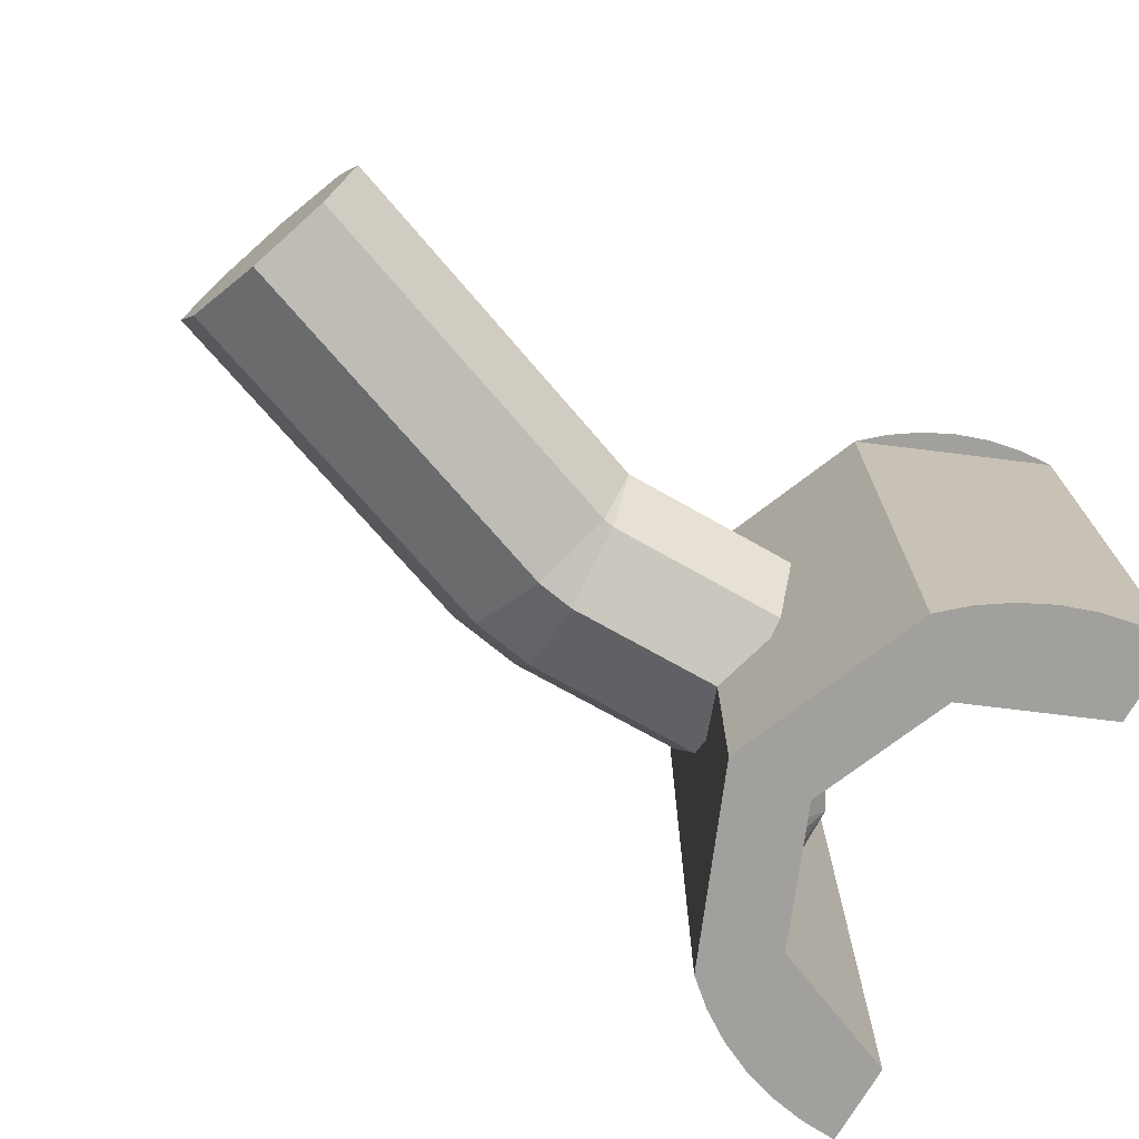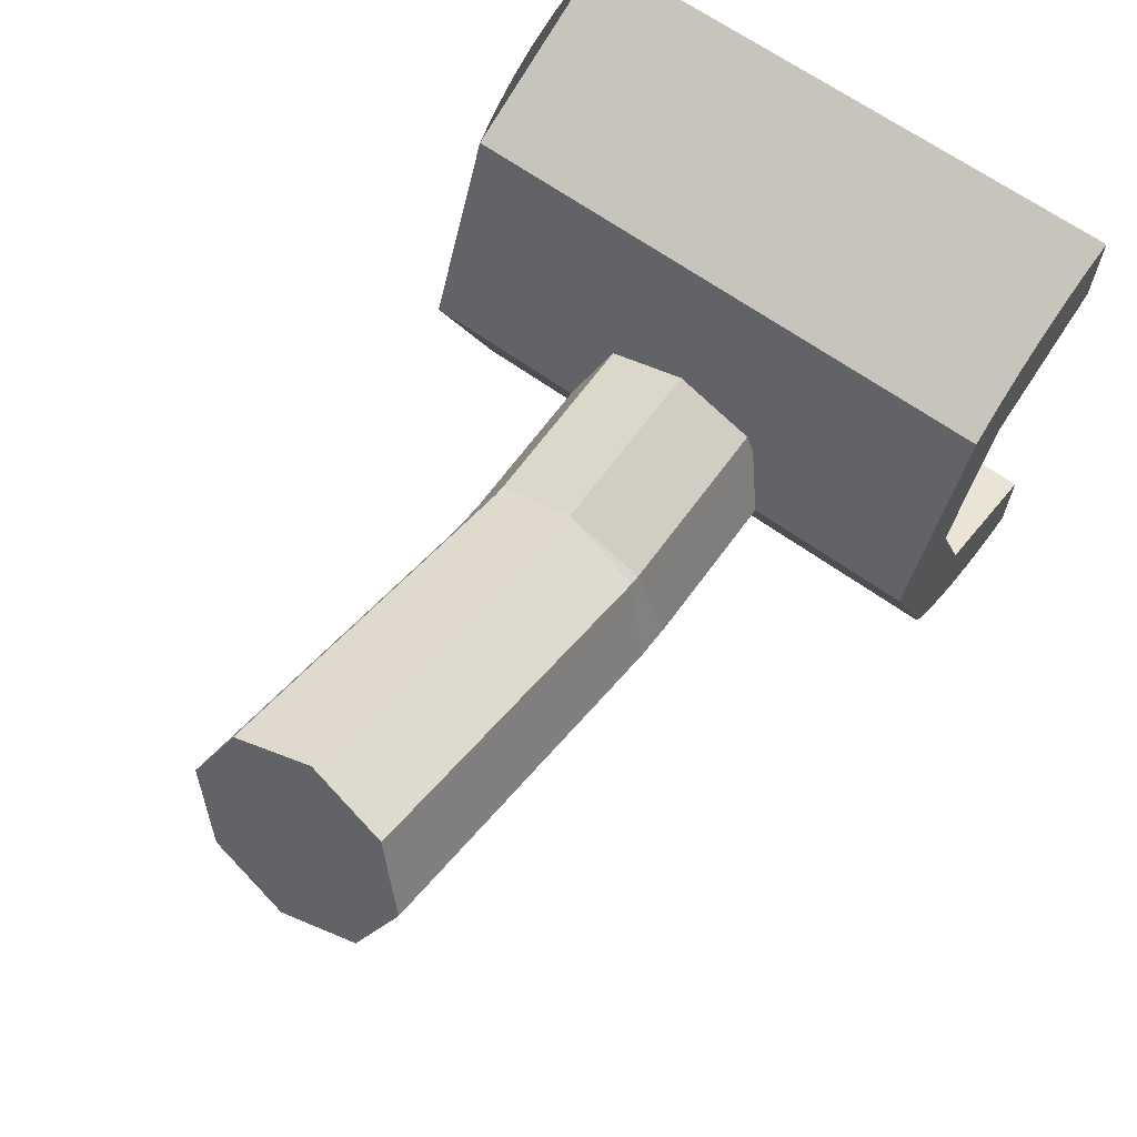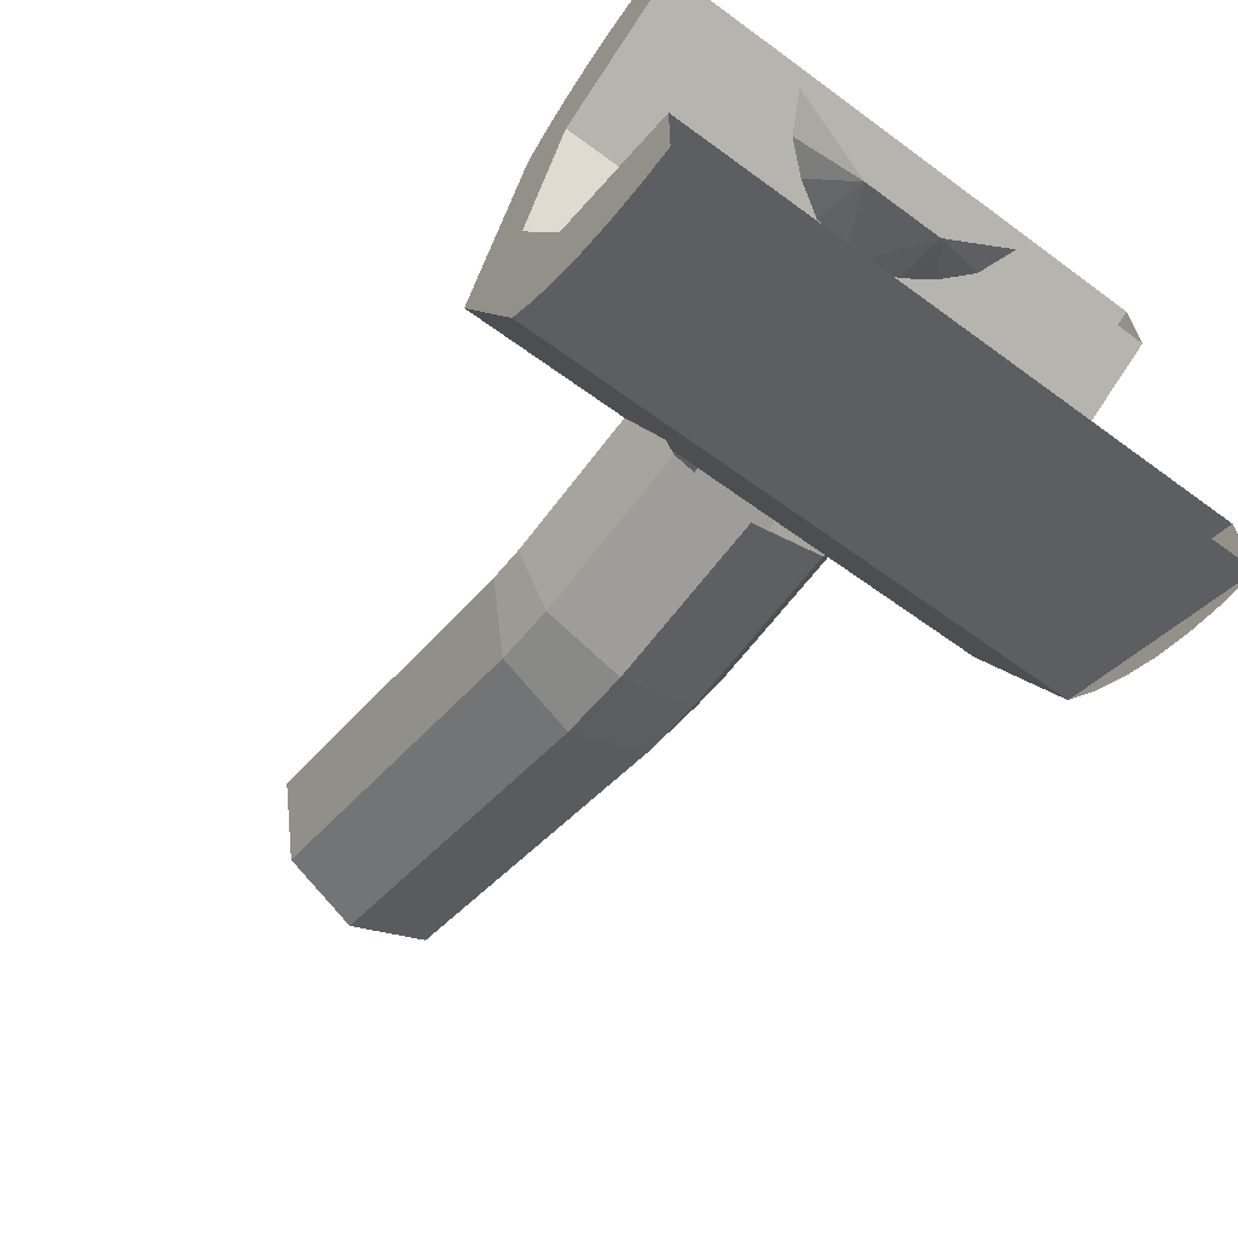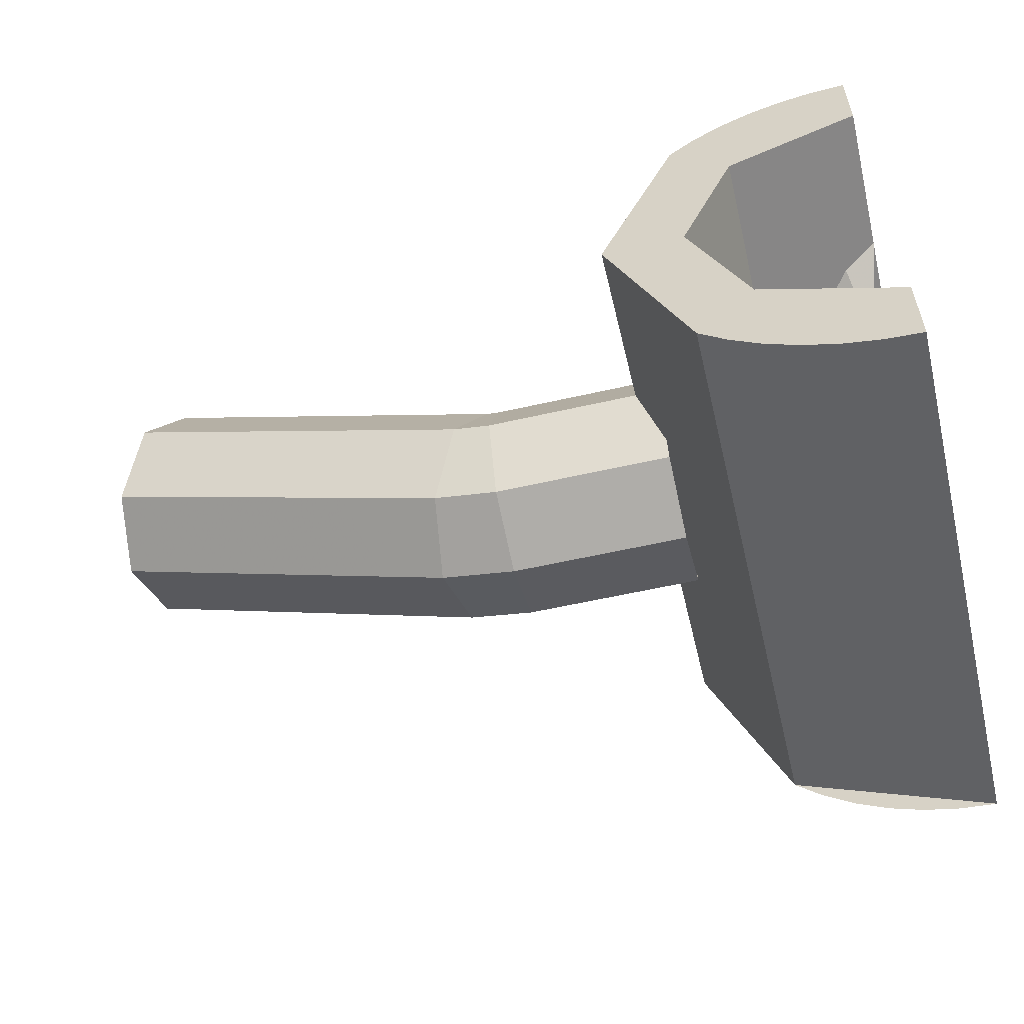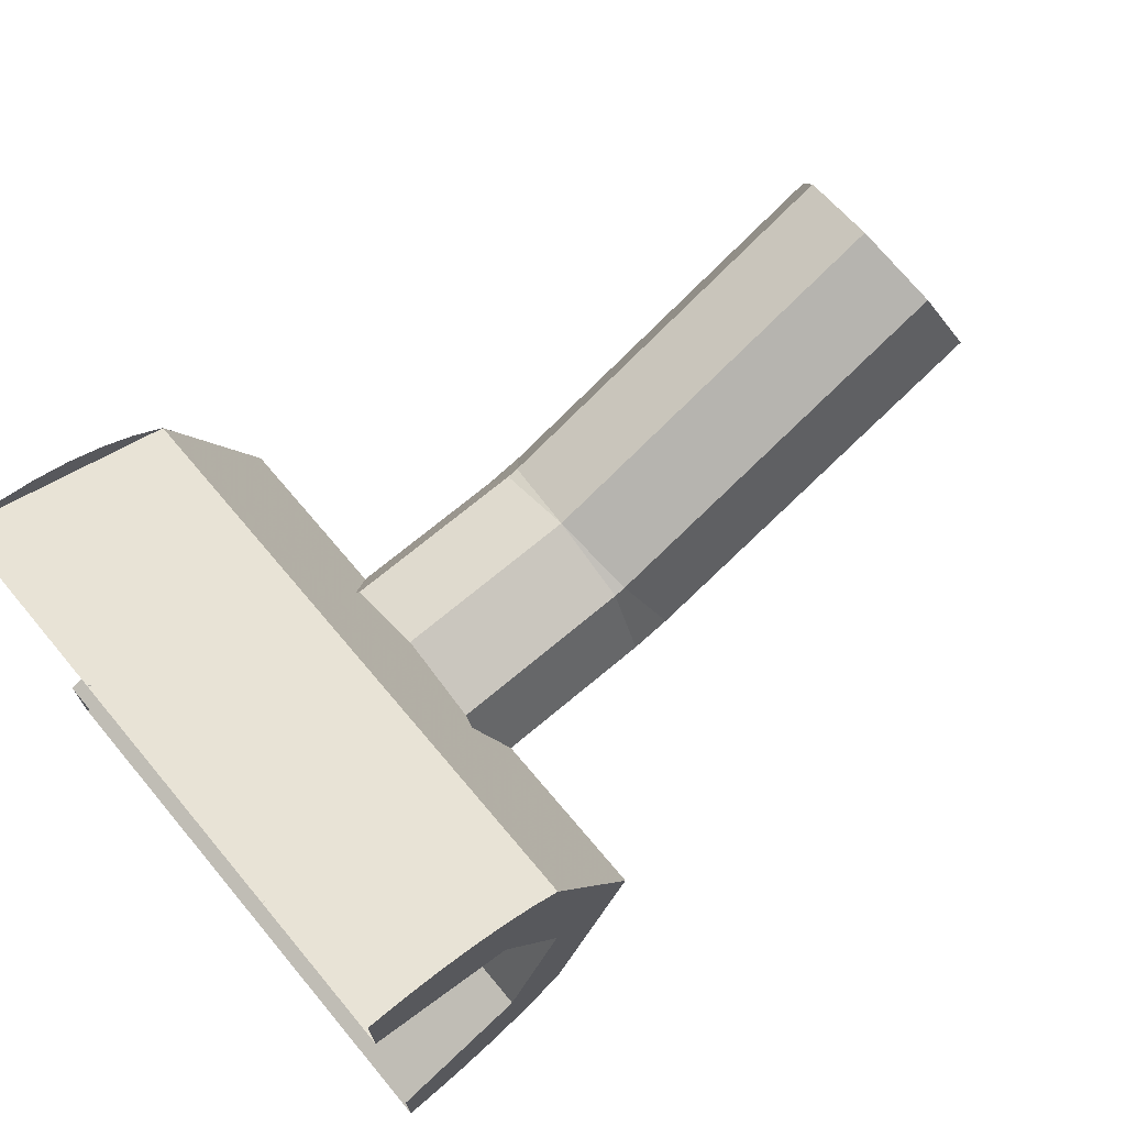
<metadata>
{"format":"obj","ext":"obj","renderer":"f3d","projection":"perspective","resolution":1024,"background":"white","views":[{"elev":-71.7,"azim":-29.6,"up":"+Y"},{"elev":65.1,"azim":-54.1,"up":"+Z"},{"elev":-62.6,"azim":53.5,"up":"+Z"},{"elev":-56.4,"azim":13.5,"up":"+Z"},{"elev":69.9,"azim":139.9,"up":"+Z"}]}
</metadata>
<code>
v -0.3535 0.5 0.3535
v 0 0.5 0.5
v -0.06525 0.5 0.4957
v -0.3044 0.5 0.3967
v -0.3044 0.5 0.3967
v -0.06525 0.5 0.4957
v -0.1294 0.5 0.4829
v -0.25 0.5 0.433
v -0.25 0.5 0.433
v -0.1294 0.5 0.4829
v -0.1913 0.5 0.462
v 0 0.5 0.35
v -0.35 0.5 0.35
v -0.3536 0.5 0.3536
v 0 0.5 0.5
v -0.3536 0.5 0.3536
v -0.5 0.5 0
v -0.3536 0.5 -0.3536
v -0.35 0.5 -0.35
v -0.3536 0.5 -0.3536
v -0.3536 0.5 0.3536
v -0.35 0.5 0.35
v -0.35 0.5 0.35
v -0.2475 0.5 0.2475
v 0 0.5 0.35
v -0.35 0.5 0.35
v -0.35 0.5 0
v -0.2475 0.5 0.2475
v -0.35 0.5 -0.35
v -0.2475 0.5 -0.2475
v -0.35 0.5 0
v -0.35 0.5 -0.35
v 0 0.5 -0.35
v -0.2475 0.5 -0.2475
v 0 0.5 -0.35
v 0 0.5 -0.5
v -0.3536 0.5 -0.3536
v -0.35 0.5 -0.35
v -0.3535 0.5 -0.3535
v 0 0.5 -0.5
v -0.06525 0.5 -0.4957
v -0.3044 0.5 -0.3967
v -0.3044 0.5 -0.3967
v -0.06525 0.5 -0.4957
v -0.1294 0.5 -0.4829
v -0.25 0.5 -0.433
v -0.25 0.5 -0.433
v -0.1294 0.5 -0.4829
v -0.1913 0.5 -0.462
v -0.3535 0.5 0.3535
v 0 0.5 0.5
v 0 -0.5 0.5
v -0.3535 -0.5 0.3535
v -0.5 0.5 0
v -0.3535 0.5 0.3535
v -0.3535 -0.5 0.3535
v -0.5 -0.5 0
v -0.3535 0.5 -0.3535
v -0.5 0.5 0
v -0.5 -0.5 0
v -0.3535 -0.5 -0.3535
v 0 0.5 -0.5
v -0.3535 0.5 -0.3535
v -0.3535 -0.5 -0.3535
v 0 -0.5 -0.5
v -0.2475 0.5 0.2475
v 0 0.5 0.35
v 0 -0.5 0.35
v -0.2475 -0.5 0.2475
v -0.35 0.5 0
v -0.2475 0.5 0.2475
v -0.2475 -0.5 0.2475
v -0.35 -0.5 0
v -0.2475 0.5 -0.2475
v -0.35 0.5 0
v -0.35 -0.5 0
v -0.2475 -0.5 -0.2475
v 0 0.5 -0.35
v -0.2475 0.5 -0.2475
v -0.2475 -0.5 -0.2475
v 0 -0.5 -0.35
v -0.3535 -0.5 0.3535
v 0 -0.5 0.5
v -0.06525 -0.5 0.4957
v -0.3044 -0.5 0.3967
v -0.3044 -0.5 0.3967
v -0.06525 -0.5 0.4957
v -0.1294 -0.5 0.4829
v -0.25 -0.5 0.433
v -0.25 -0.5 0.433
v -0.1294 -0.5 0.4829
v -0.1913 -0.5 0.462
v -0.3536 -0.5 0.3536
v -0.35 -0.5 0.35
v 0 -0.5 0.35
v 0 -0.5 0.5
v -0.3536 -0.5 0.3536
v -0.5 -0.5 0
v -0.3536 -0.5 -0.3536
v -0.3536 -0.5 0.3536
v -0.3536 -0.5 -0.3536
v -0.35 -0.5 -0.35
v -0.35 -0.5 0.35
v -0.35 -0.5 0.35
v -0.2475 -0.5 0.2475
v 0 -0.5 0.35
v -0.35 -0.5 0.35
v -0.35 -0.5 0
v -0.2475 -0.5 0.2475
v -0.35 -0.5 -0.35
v -0.2475 -0.5 -0.2475
v -0.35 -0.5 0
v -0.35 -0.5 -0.35
v 0 -0.5 -0.35
v -0.2475 -0.5 -0.2475
v -0.3536 -0.5 -0.3536
v 0 -0.5 -0.5
v 0 -0.5 -0.35
v -0.35 -0.5 -0.35
v -0.3535 -0.5 -0.3535
v 0 -0.5 -0.5
v -0.06525 -0.5 -0.4957
v -0.3044 -0.5 -0.3967
v -0.3044 -0.5 -0.3967
v -0.06525 -0.5 -0.4957
v -0.1294 -0.5 -0.4829
v -0.25 -0.5 -0.433
v -0.25 -0.5 -0.433
v -0.1294 -0.5 -0.4829
v -0.1913 -0.5 -0.462
v -1.501 0 0.2492
v -1.501 0.2 0.2492
v -1.452 0.1414 0.3821
v -1.501 0 0.2492
v -1.452 0.1414 0.3821
v -1.432 0 0.4371
v -1.501 0 0.2492
v -1.432 0 0.4371
v -1.452 -0.1414 0.3821
v -1.501 0 0.2492
v -1.452 -0.1414 0.3821
v -1.501 -0.2 0.2492
v -1.501 0 0.2492
v -1.501 -0.2 0.2492
v -1.549 -0.1414 0.1163
v -1.501 0 0.2492
v -1.549 -0.1414 0.1163
v -1.569 0 0.06126
v -1.501 0 0.2492
v -1.569 0 0.06126
v -1.549 0.1414 0.1163
v -1.501 0 0.2492
v -1.549 0.1414 0.1163
v -1.501 0.2 0.2492
v -1.452 0.1414 0.3821
v -1.501 0.2 0.2492
v -0.8493 0.2 0.01206
v -0.8009 0.1414 0.1449
v -1.432 0 0.4371
v -1.452 0.1414 0.3821
v -0.8009 0.1414 0.1449
v -0.7809 0 0.2
v -1.452 -0.1414 0.3821
v -1.432 0 0.4371
v -0.7809 0 0.2
v -0.8009 -0.1414 0.1449
v -1.501 -0.2 0.2492
v -1.452 -0.1414 0.3821
v -0.8009 -0.1414 0.1449
v -0.8493 -0.2 0.01206
v -1.549 -0.1414 0.1163
v -1.501 -0.2 0.2492
v -0.8493 -0.2 0.01206
v -0.8976 -0.1414 -0.1208
v -1.569 0 0.06126
v -1.549 -0.1414 0.1163
v -0.8976 -0.1414 -0.1208
v -0.9177 0 -0.1759
v -1.549 0.1414 0.1163
v -1.569 0 0.06126
v -0.9177 0 -0.1759
v -0.8976 0.1414 -0.1208
v -1.501 0.2 0.2492
v -1.549 0.1414 0.1163
v -0.8976 0.1414 -0.1208
v -0.8493 0.2 0.01206
v -0.7809 0.1414 0.1414
v -0.7809 0 0.2
v -0.8009 0.1414 0.145
v -0.7809 0.2 0
v -0.7809 0.1414 0.1414
v -0.8009 0.1414 0.145
v -0.8493 0.2 0.01206
v -0.7809 0.1414 -0.1414
v -0.7809 0.2 0
v -0.8493 0.2 0.01206
v -0.8976 0.1414 -0.1208
v -0.7809 0 -0.2
v -0.7809 0.1414 -0.1414
v -0.8976 0.1414 -0.1208
v -0.9177 0 -0.1759
v -0.7809 0 -0.2
v -0.9177 0 -0.1759
v -0.8976 -0.1414 -0.1208
v -0.7809 -0.1414 -0.1414
v -0.7809 -0.1414 -0.1414
v -0.8976 -0.1414 -0.1208
v -0.8493 -0.2 0.01206
v -0.7809 -0.2 0
v -0.7809 -0.2 0
v -0.8493 -0.2 0.01206
v -0.8009 -0.1414 0.145
v -0.7809 -0.1414 0.1414
v -0.7809 -0.1414 0.1414
v -0.8009 -0.1414 0.145
v -0.7809 0 0.2
v -0.7809 0.1414 0.1414
v -0.7809 0.2 0
v -0.4559 0.2 0
v -0.4559 0.1414 0.1414
v -0.7809 0 0.2
v -0.7809 0.1414 0.1414
v -0.4559 0.1414 0.1414
v -0.4559 0 0.2
v -0.7809 -0.1414 0.1414
v -0.7809 0 0.2
v -0.4559 0 0.2
v -0.4559 -0.1414 0.1414
v -0.7809 -0.2 0
v -0.7809 -0.1414 0.1414
v -0.4559 -0.1414 0.1414
v -0.4559 -0.2 0
v -0.7809 -0.1414 -0.1414
v -0.7809 -0.2 0
v -0.4559 -0.2 0
v -0.4559 -0.1414 -0.1414
v -0.7809 0 -0.2
v -0.7809 -0.1414 -0.1414
v -0.4559 -0.1414 -0.1414
v -0.4559 0 -0.2
v -0.7809 0.1414 -0.1414
v -0.7809 0 -0.2
v -0.4559 0 -0.2
v -0.4559 0.1414 -0.1414
v -0.7809 0.2 0
v -0.7809 0.1414 -0.1414
v -0.4559 0.1414 -0.1414
v -0.4559 0.2 0
v -0.035 0.0775 0.2325
v -0.06695 0.2079 0.3367
v 0 0.225 0.35
v -0.035 0.0775 0.2325
v -0.1237 0.1591 0.3254
v -0.06695 0.2079 0.3367
v -0.1617 0.0861 0.3048
v -0.134 0.1457 0.3234
v -0.1237 0.1591 0.3254
v -0.035 0.0775 0.2325
v -0.035 0.0775 0.2325
v -0.175 0 0.2959
v -0.1617 0.0861 0.3048
v -0.035 -0.0775 0.2325
v -0.175 0 0.2959
v -0.035 0.0775 0.2325
v -0.035 -0.0775 0.2325
v -0.1617 -0.0861 0.3048
v -0.175 0 0.2959
v -0.1237 -0.1591 0.3254
v -0.134 -0.1457 0.3234
v -0.1617 -0.0861 0.3048
v -0.035 -0.0775 0.2325
v -0.1237 -0.1591 0.3254
v -0.035 -0.0775 0.2325
v -0.06695 -0.2079 0.3367
v -0.06695 -0.2079 0.3367
v -0.035 -0.0775 0.2325
v 0 -0.225 0.35
v -0.1839 0.0775 -0.1466
v -0.2979 0.225 -0.172
v -0.2188 0.0775 -0.08594
v -0.2979 0.225 -0.172
v -0.3234 0.221 -0.134
v -0.3277 0.2079 -0.1119
v -0.2188 0.0775 -0.08594
v -0.2188 0.0775 -0.08594
v -0.3277 0.2079 -0.1119
v -0.3394 0.1591 -0.05311
v -0.2188 0.0775 -0.08594
v -0.3394 0.1591 -0.05311
v -0.3473 0.0861 -0.01381
v -0.2188 0.0775 -0.08594
v -0.3473 0.0861 -0.01381
v -0.35 0 0
v -0.2188 0.0775 -0.08594
v -0.35 0 0
v -0.2188 -0.0775 -0.08594
v -0.2188 -0.0775 -0.08594
v -0.35 0 0
v -0.3473 -0.0861 -0.01381
v -0.2188 -0.0775 -0.08594
v -0.3473 -0.0861 -0.01381
v -0.3394 -0.1591 -0.05311
v -0.2188 -0.0775 -0.08594
v -0.3394 -0.1591 -0.05311
v -0.3277 -0.2079 -0.1119
v -0.3234 -0.221 -0.134
v -0.2979 -0.225 -0.172
v -0.2188 -0.0775 -0.08594
v -0.3277 -0.2079 -0.1119
v -0.2188 -0.0775 -0.08594
v -0.2979 -0.225 -0.172
v -0.1839 -0.0775 -0.1466
v -0.1839 -0.0775 -0.1466
v -0.2979 -0.225 -0.172
v -0.2606 -0.2079 -0.2278
v -0.1839 -0.0775 -0.1466
v -0.2606 -0.2079 -0.2278
v -0.2475 -0.1958 -0.2475
v -0.2168 -0.1591 -0.268
v -0.1839 -0.0775 -0.1466
v -0.2168 -0.1591 -0.268
v -0.1816 -0.0861 -0.2915
v -0.1839 -0.0775 -0.1466
v -0.1816 -0.0861 -0.2915
v -0.1692 0 -0.2998
v -0.1839 -0.0775 -0.1466
v -0.1692 0 -0.2998
v -0.1839 0.0775 -0.1466
v -0.1839 0.0775 -0.1466
v -0.1692 0 -0.2998
v -0.1816 0.0861 -0.2915
v -0.1839 0.0775 -0.1466
v -0.1816 0.0861 -0.2915
v -0.2168 0.1591 -0.268
v -0.2168 0.1591 -0.268
v -0.2475 0.1958 -0.2475
v -0.2606 0.2079 -0.2278
v -0.1839 0.0775 -0.1466
v -0.1839 0.0775 -0.1466
v -0.2606 0.2079 -0.2278
v -0.2979 0.225 -0.172
v -0.2188 -0.0775 -0.08594
v -0.1839 -0.0775 -0.1466
v -0.1839 0.0775 -0.1466
v -0.2188 0.0775 -0.08594
g mesh6868033
f 1 3 2
f 3 1 4
f 5 7 6
f 7 5 8
f 9 11 10
f 12 13 14
f 14 15 12
g mesh6868035
f 16 18 17
f 19 20 21
f 21 22 19
g mesh6868037
f 23 25 24
f 26 28 27
f 29 31 30
f 32 34 33
f 35 36 37
f 37 38 35
g mesh6868039
f 39 40 41
f 41 42 39
f 43 44 45
f 45 46 43
f 47 48 49
g mesh6868043
f 50 52 51
f 52 50 53
f 54 56 55
f 56 54 57
f 58 60 59
f 60 58 61
f 62 64 63
f 64 62 65
g mesh6868049
f 66 67 68
f 68 69 66
f 70 71 72
f 72 73 70
f 74 75 76
f 76 77 74
f 78 79 80
f 80 81 78
g mesh6868053
f 82 83 84
f 84 85 82
f 86 87 88
f 88 89 86
f 90 91 92
f 93 94 95
f 95 96 93
g mesh6868055
f 97 98 99
f 100 101 102
f 102 103 100
g mesh6868057
f 104 105 106
f 107 108 109
f 110 111 112
f 113 114 115
f 116 117 118
f 118 119 116
g mesh6868059
f 120 122 121
f 122 120 123
f 124 126 125
f 126 124 127
f 128 130 129
g mesh6868061
f 131 133 132
f 134 136 135
f 137 139 138
f 140 142 141
f 143 145 144
f 146 148 147
f 149 151 150
f 152 154 153
g mesh6868063
f 155 157 156
f 157 155 158
f 159 161 160
f 161 159 162
f 163 165 164
f 165 163 166
f 167 169 168
f 169 167 170
f 171 173 172
f 173 171 174
f 175 177 176
f 177 175 178
f 179 181 180
f 181 179 182
f 183 185 184
f 185 183 186
g mesh6868065
f 187 189 188
f 190 192 191
f 192 190 193
f 194 196 195
f 196 194 197
f 198 200 199
f 200 198 201
f 202 204 203
f 204 202 205
f 206 208 207
f 208 206 209
f 210 212 211
f 212 210 213
f 214 216 215
g mesh6868067
f 217 219 218
f 219 217 220
f 221 223 222
f 223 221 224
f 225 227 226
f 227 225 228
f 229 231 230
f 231 229 232
f 233 235 234
f 235 233 236
f 237 239 238
f 239 237 240
f 241 243 242
f 243 241 244
f 245 247 246
f 247 245 248
f 249 250 251
f 252 253 254
f 255 256 257
f 257 258 255
f 259 260 261
f 262 263 264
f 265 266 267
f 268 269 270
f 270 271 268
f 272 273 274
f 275 276 277
f 278 279 280
f 281 282 283
f 283 284 281
f 285 286 287
f 288 289 290
f 291 292 293
f 294 295 296
f 297 298 299
f 300 301 302
f 303 304 305
f 306 307 308
f 308 309 306
f 310 311 312
f 313 314 315
f 316 317 318
f 318 319 316
f 320 321 322
f 323 324 325
f 326 327 328
f 329 330 331
f 332 333 334
f 335 336 337
f 337 338 335
f 339 340 341
f 342 343 344
f 344 345 342

</code>
